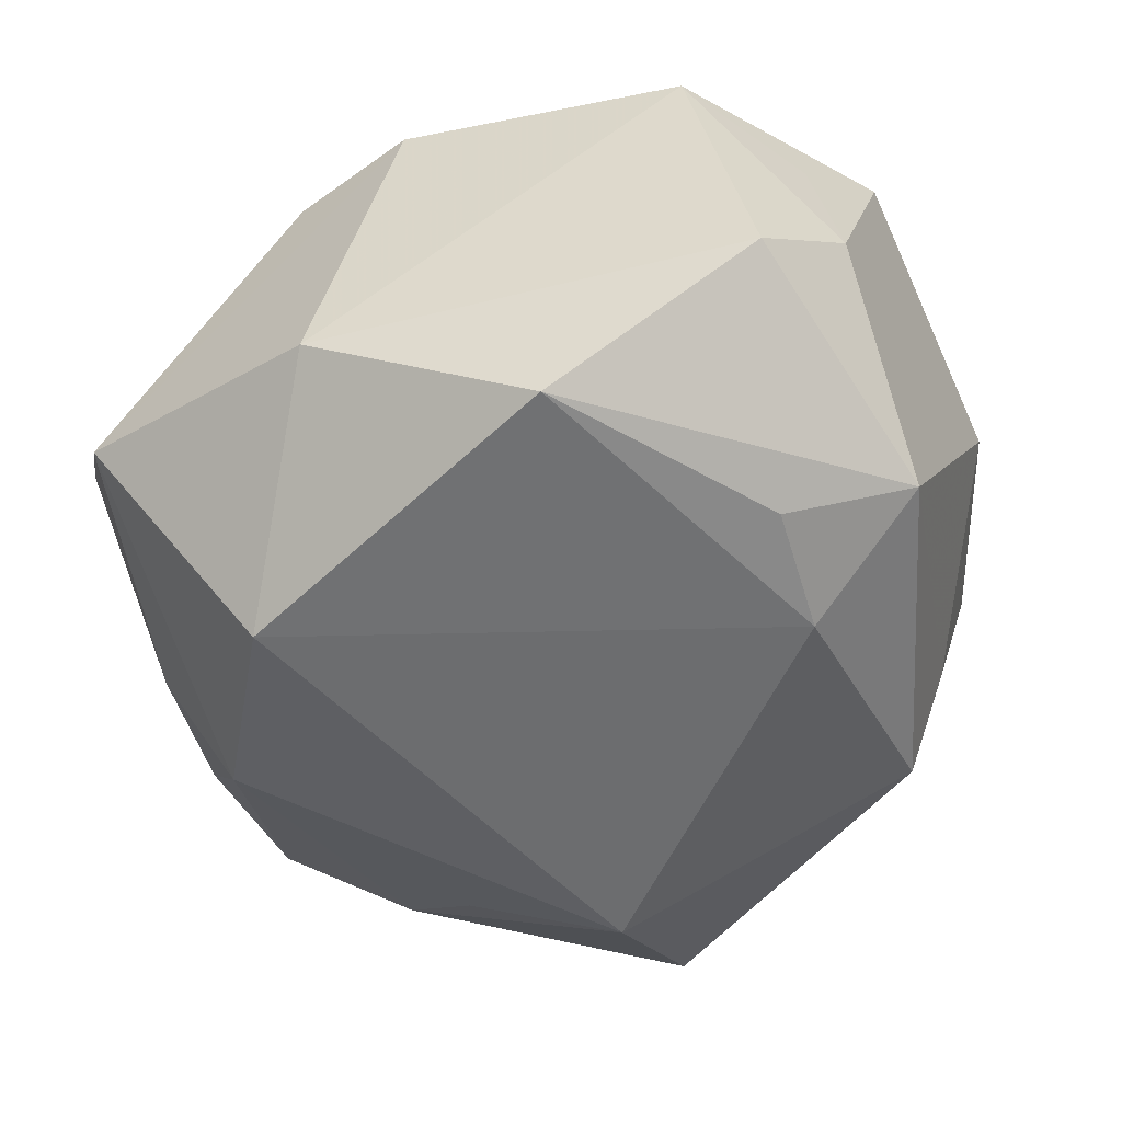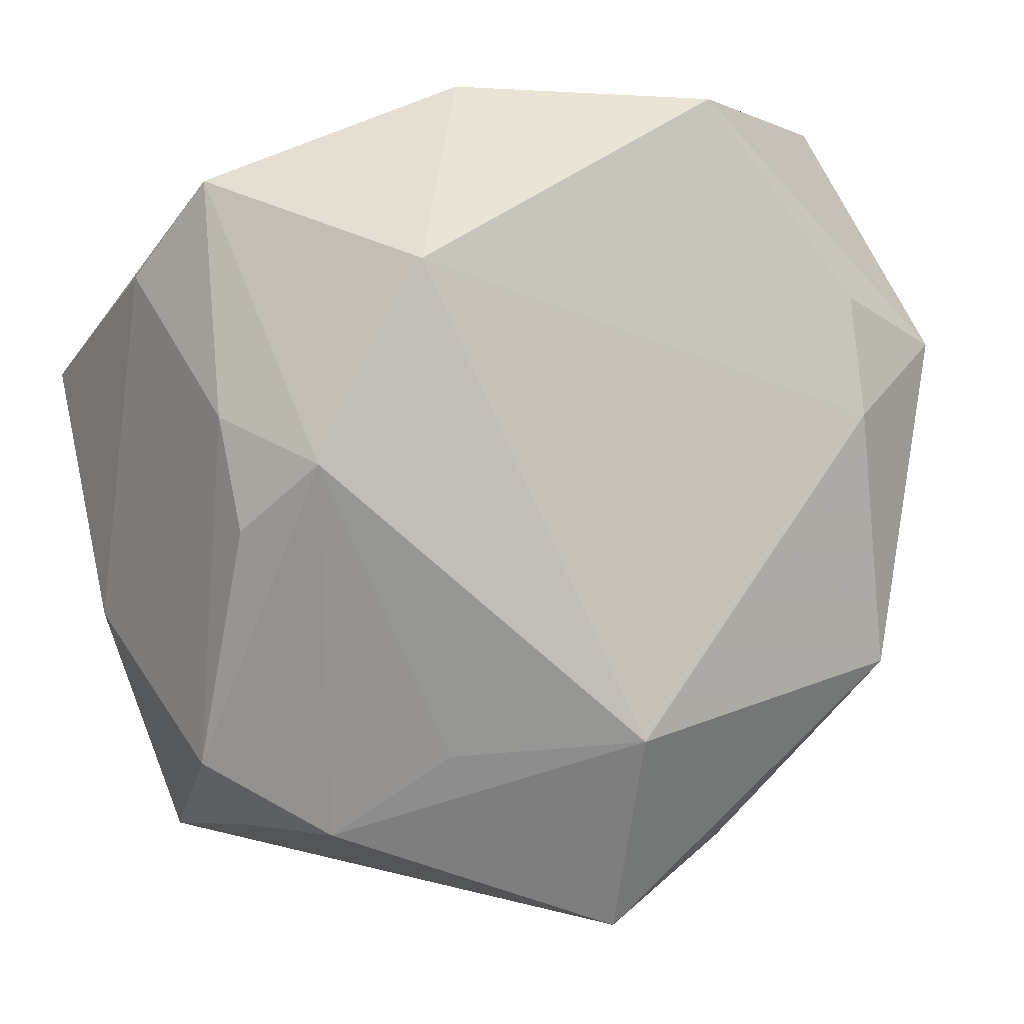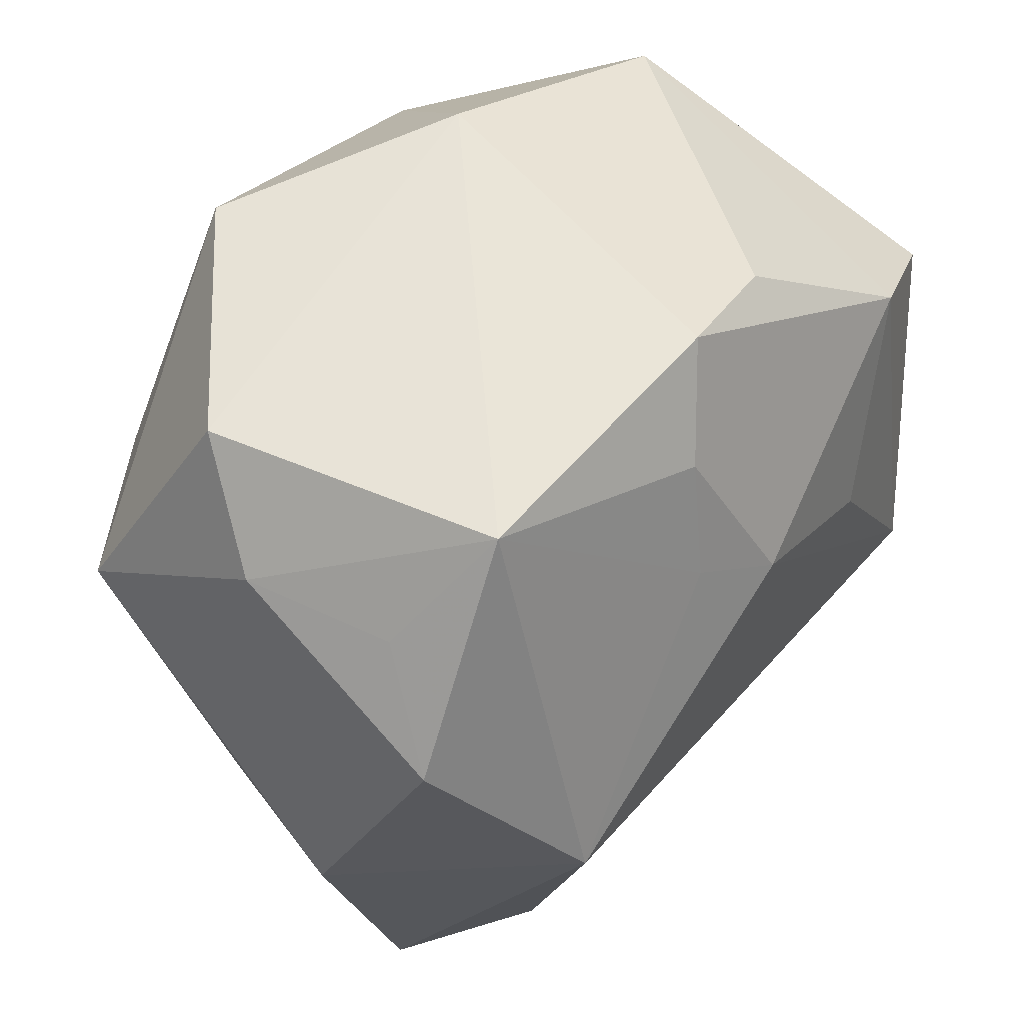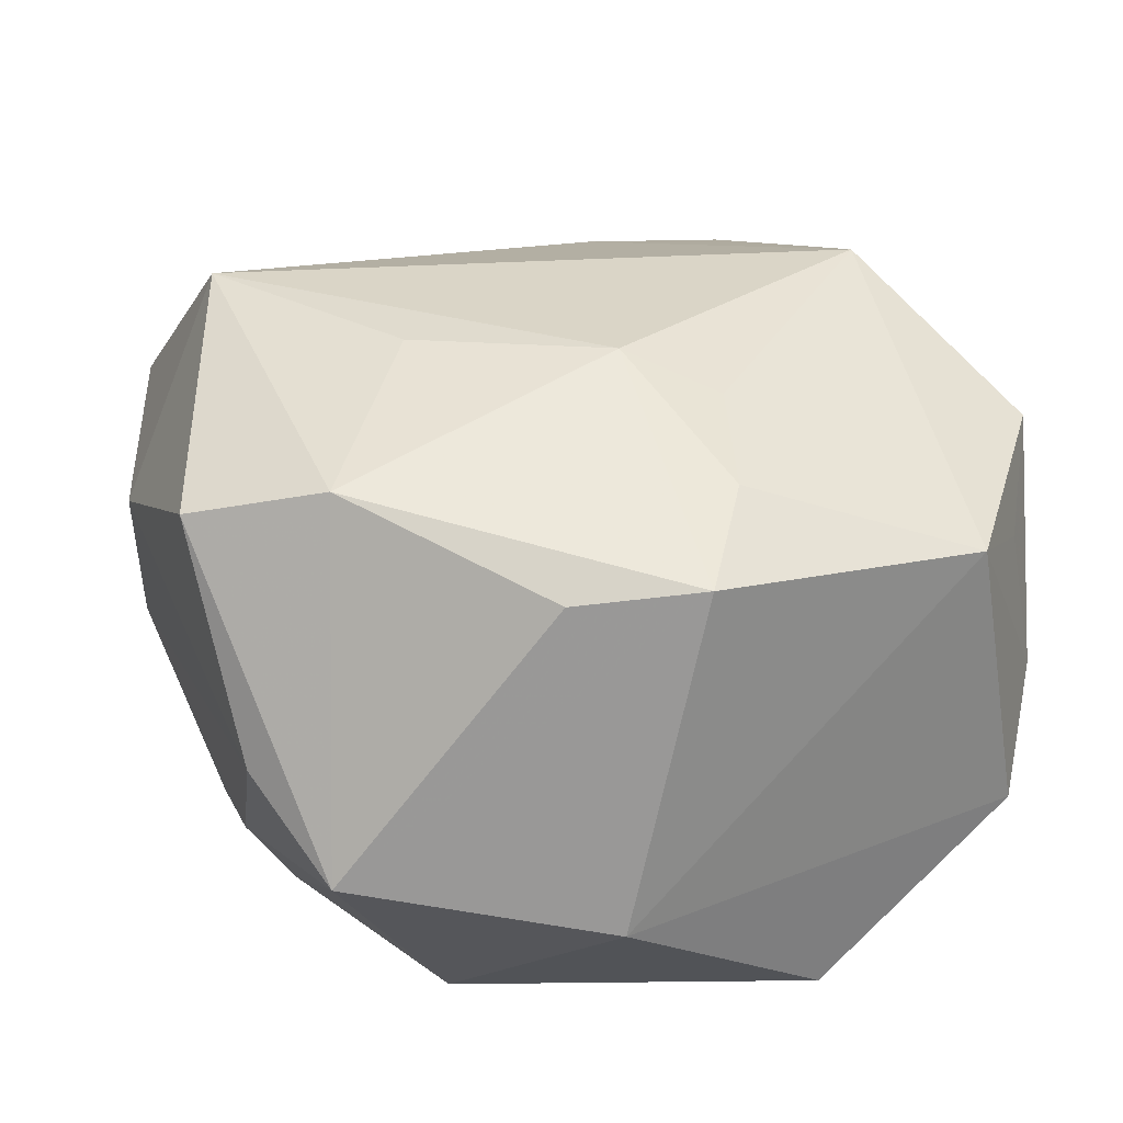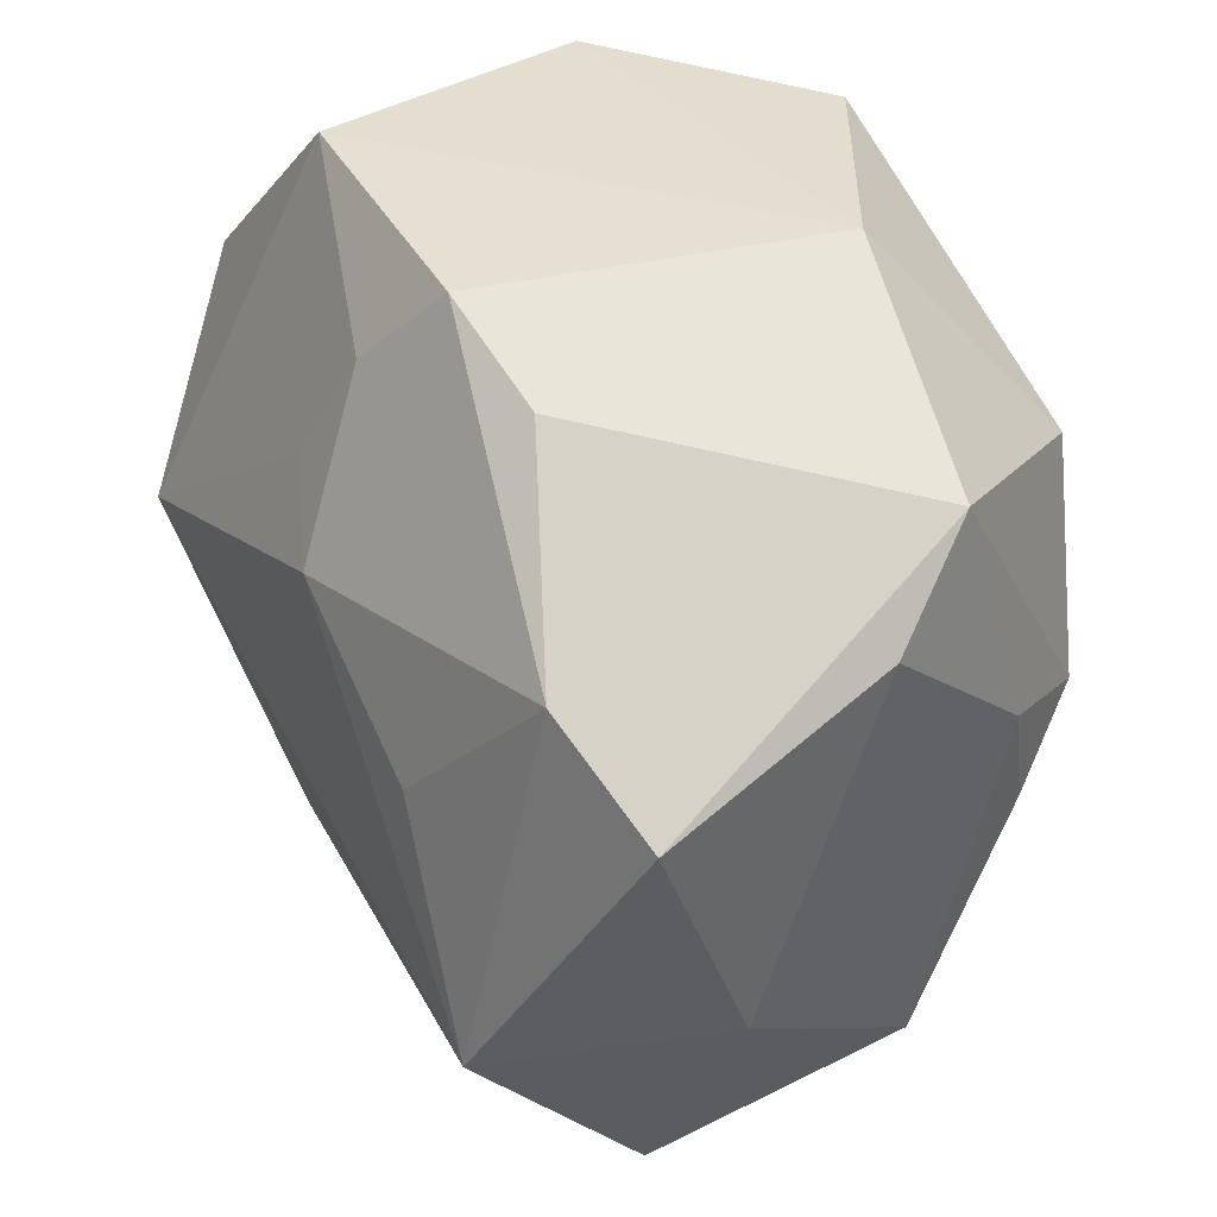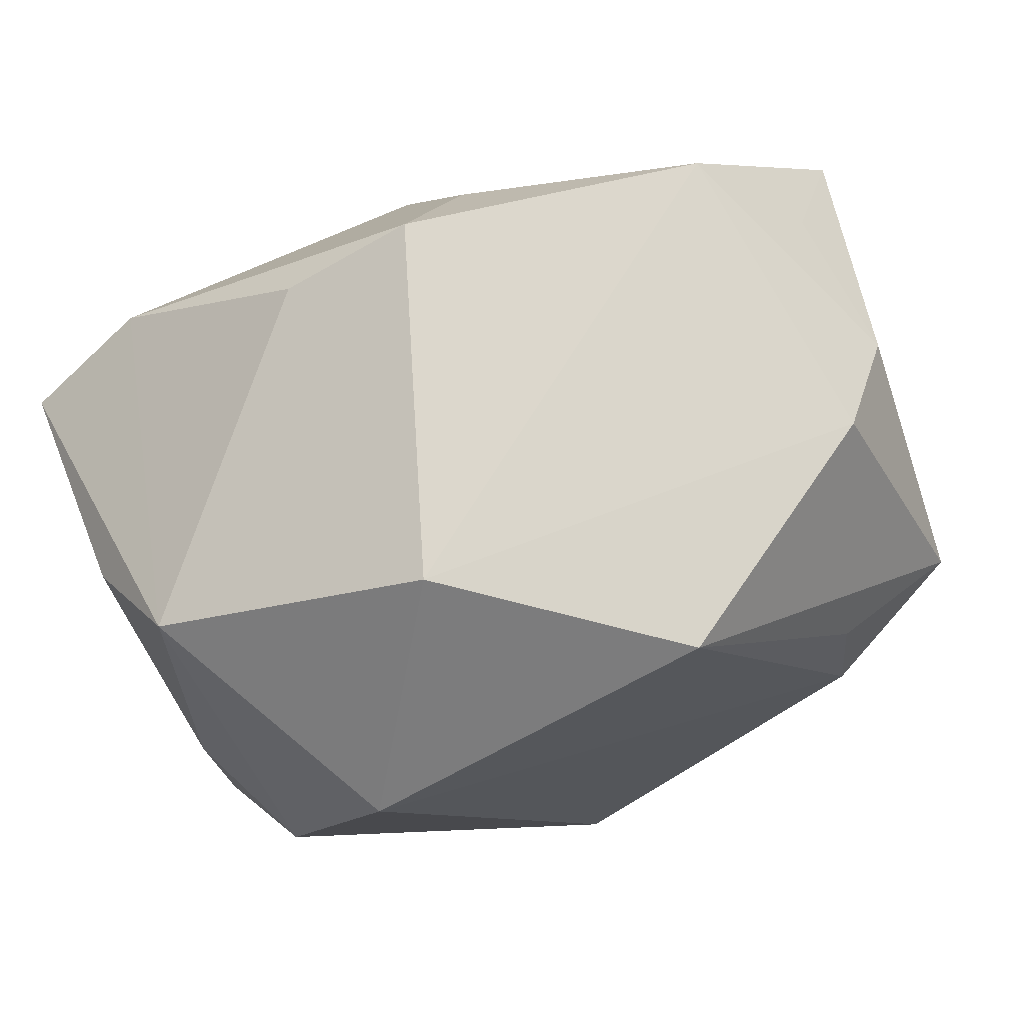
<metadata>
{"format":"obj","ext":"obj","renderer":"f3d","projection":"perspective","resolution":1024,"background":"white","views":[{"elev":-51.7,"azim":-165.5,"up":"+Z"},{"elev":-1.7,"azim":156.5,"up":"+Y"},{"elev":59.5,"azim":-53.7,"up":"+Y"},{"elev":26.7,"azim":154.9,"up":"+Z"},{"elev":38.5,"azim":60.3,"up":"+Y"},{"elev":72.8,"azim":163.0,"up":"+Y"}]}
</metadata>
<code>
v -0.0232 -0.01178 -0.006715
v -0.007055 -0.0253 0.01223
v 0.02693 -0.008542 0.006927
v 0.02084 -0.02311 0.00961
v 0.01972 -0.0111 0.02024
v -0.00184 -0.02866 -0.01239
v 0.02698 0.01332 -0.0009522
v 0.02409 0.01891 -0.006708
v 0.003229 0.02551 0.01123
v -0.01861 0.02462 -0.00837
v -0.02514 0.01377 0.01203
v -0.02859 -0.003104 0.005735
v -0.005662 0.02432 -0.01859
v -0.02521 -0.01927 0.008715
v 0.02384 -0.01792 -0.005891
v -0.01034 -0.02328 -0.0107
v -0.01862 -0.01531 0.01534
v 0.01923 -0.0224 -0.0006222
v 0.02343 -0.003403 -0.01257
v -0.02447 0.009712 -0.01458
v 0.01093 0.0225 0.01051
v 0.008391 0.02551 -0.01038
v 0.005728 -0.02691 0.004695
v 0.01606 -0.02253 -0.008442
v -0.02302 0.0194 -0.002471
v -0.01485 0.02551 0.009906
v -0.01694 0.004463 -0.01886
v -0.02124 0.01927 0.006757
v 0.02437 0.003657 -0.0111
v -0.01657 0.01223 -0.01782
v 0.01222 0.002486 0.01941
v -0.0003182 -0.01634 -0.02017
v -0.009419 -0.01686 0.01608
v -0.003774 0.01326 0.01715
v -0.001278 0.01996 0.01453
v 0.02838 0.008089 0.01351
v 0.0013 0.009488 0.01953
v -0.02032 -0.01171 -0.01533
v 0.02104 0.01298 0.01555
v 0.01454 0.01289 -0.02017
v -0.01944 0.001449 0.01995
v 0.02025 0.0005326 -0.01787
v -0.01416 -0.02336 -0.003681
v 0.01025 -0.01734 -0.01428
f 32 24 6
f 6 38 32
f 32 38 27
f 27 38 20
f 14 6 2
f 20 38 1
f 1 12 20
f 38 14 1
f 1 14 12
f 2 6 23
f 23 4 2
f 6 4 23
f 7 36 3
f 24 42 15
f 3 4 15
f 15 7 3
f 20 13 30
f 30 27 20
f 13 27 30
f 37 31 39
f 3 36 5
f 5 4 3
f 36 39 5
f 5 39 31
f 5 31 37
f 2 4 5
f 38 6 16
f 17 14 2
f 44 24 32
f 32 42 44
f 44 42 24
f 40 13 22
f 40 42 32
f 32 27 40
f 40 27 13
f 19 15 42
f 24 15 18
f 18 15 4
f 18 6 24
f 18 4 6
f 6 14 43
f 43 16 6
f 43 14 38
f 38 16 43
f 2 5 33
f 33 17 2
f 8 40 22
f 42 40 8
f 36 7 8
f 8 39 36
f 21 39 8
f 7 15 29
f 15 19 29
f 29 8 7
f 29 19 42
f 42 8 29
f 22 26 9
f 9 8 22
f 21 8 9
f 37 39 9
f 9 39 21
f 10 13 20
f 22 13 10
f 10 26 22
f 12 14 41
f 14 17 41
f 41 5 37
f 17 33 41
f 41 33 5
f 37 9 35
f 35 9 26
f 20 12 25
f 25 10 20
f 26 10 25
f 12 41 11
f 11 41 26
f 11 25 12
f 26 41 34
f 34 35 26
f 34 41 37
f 37 35 34
f 26 25 28
f 28 11 26
f 25 11 28

</code>
